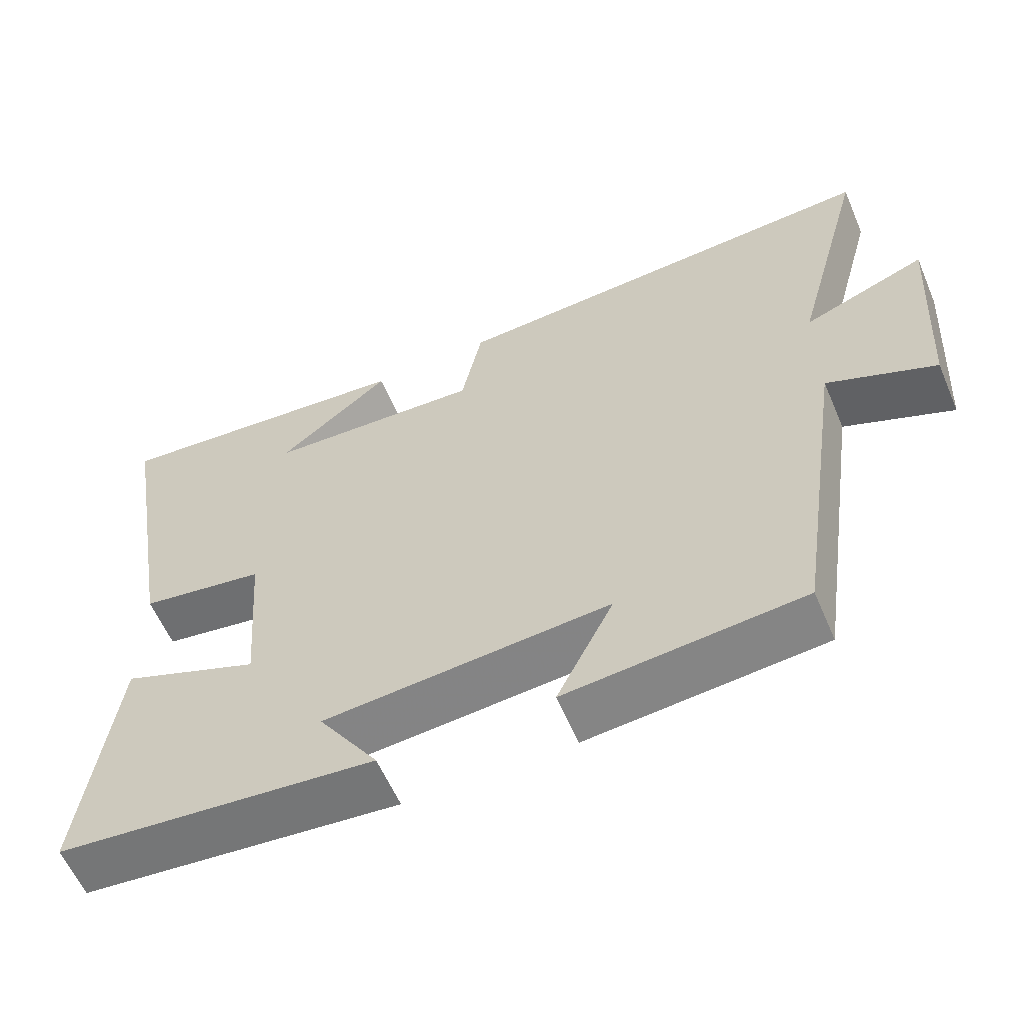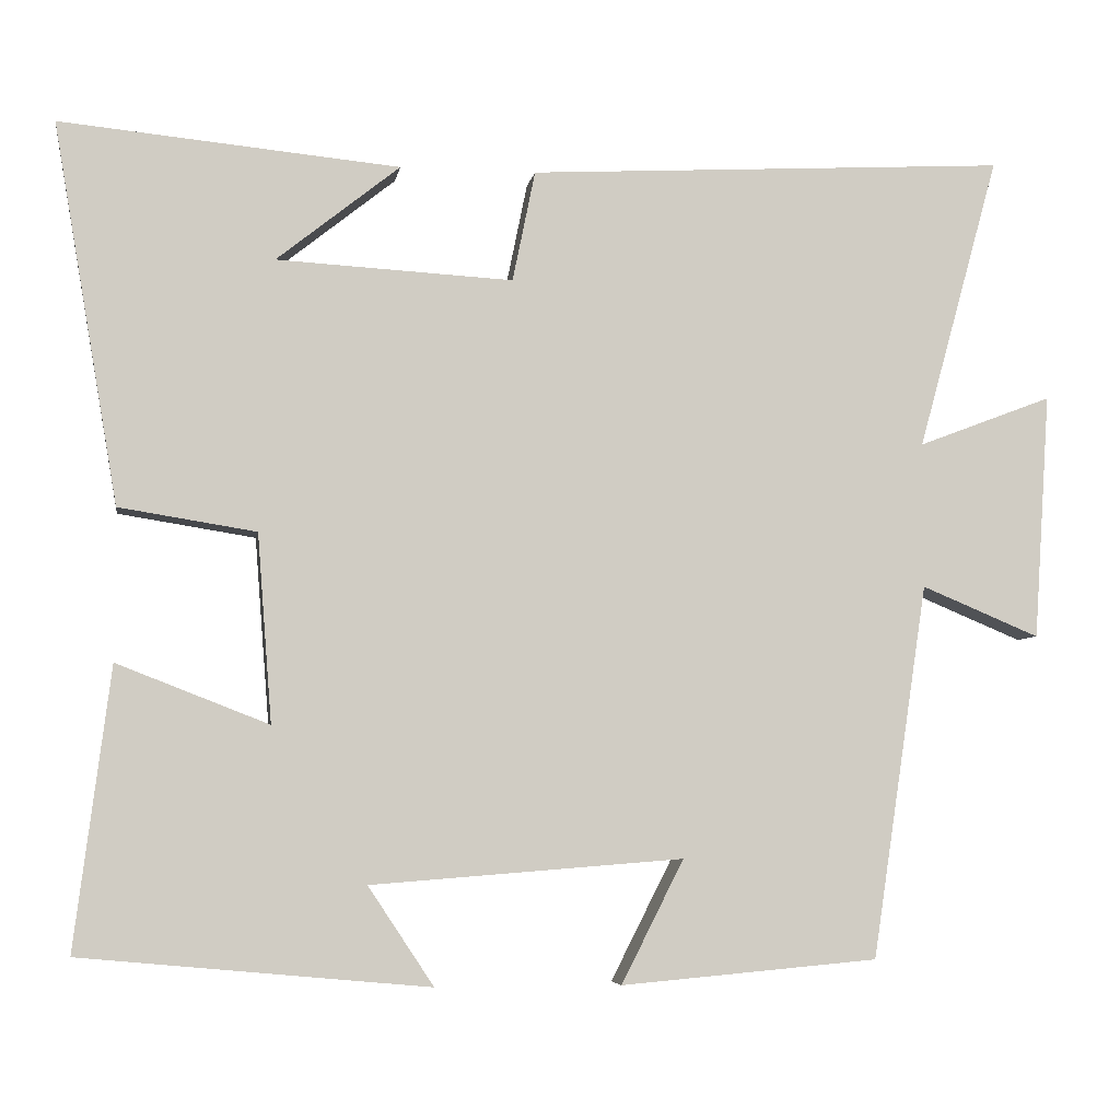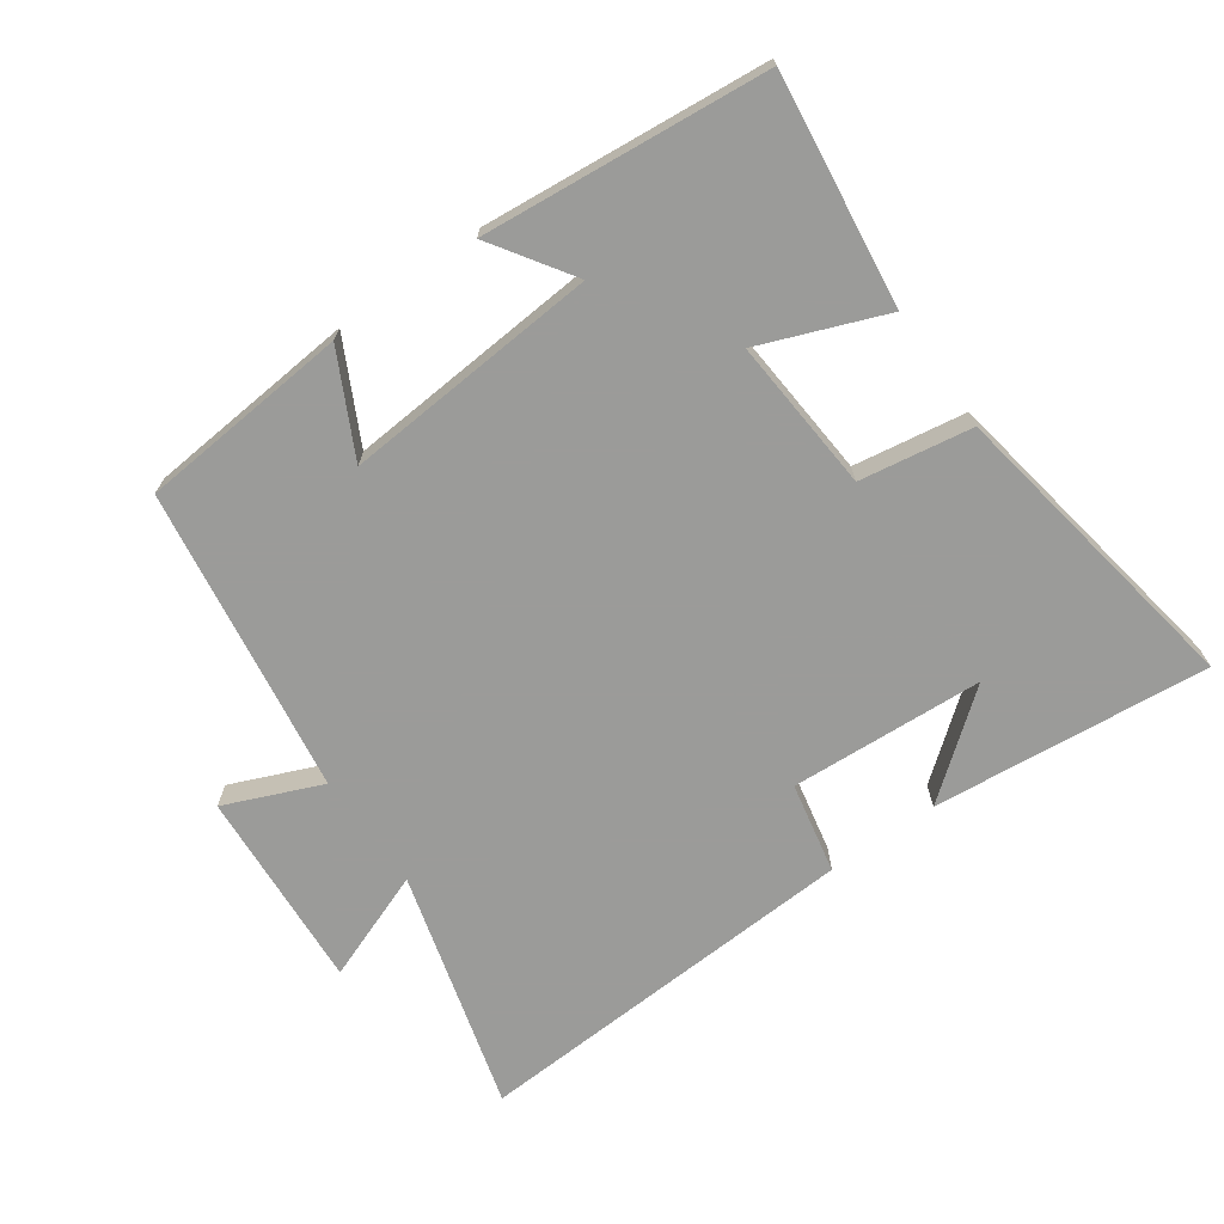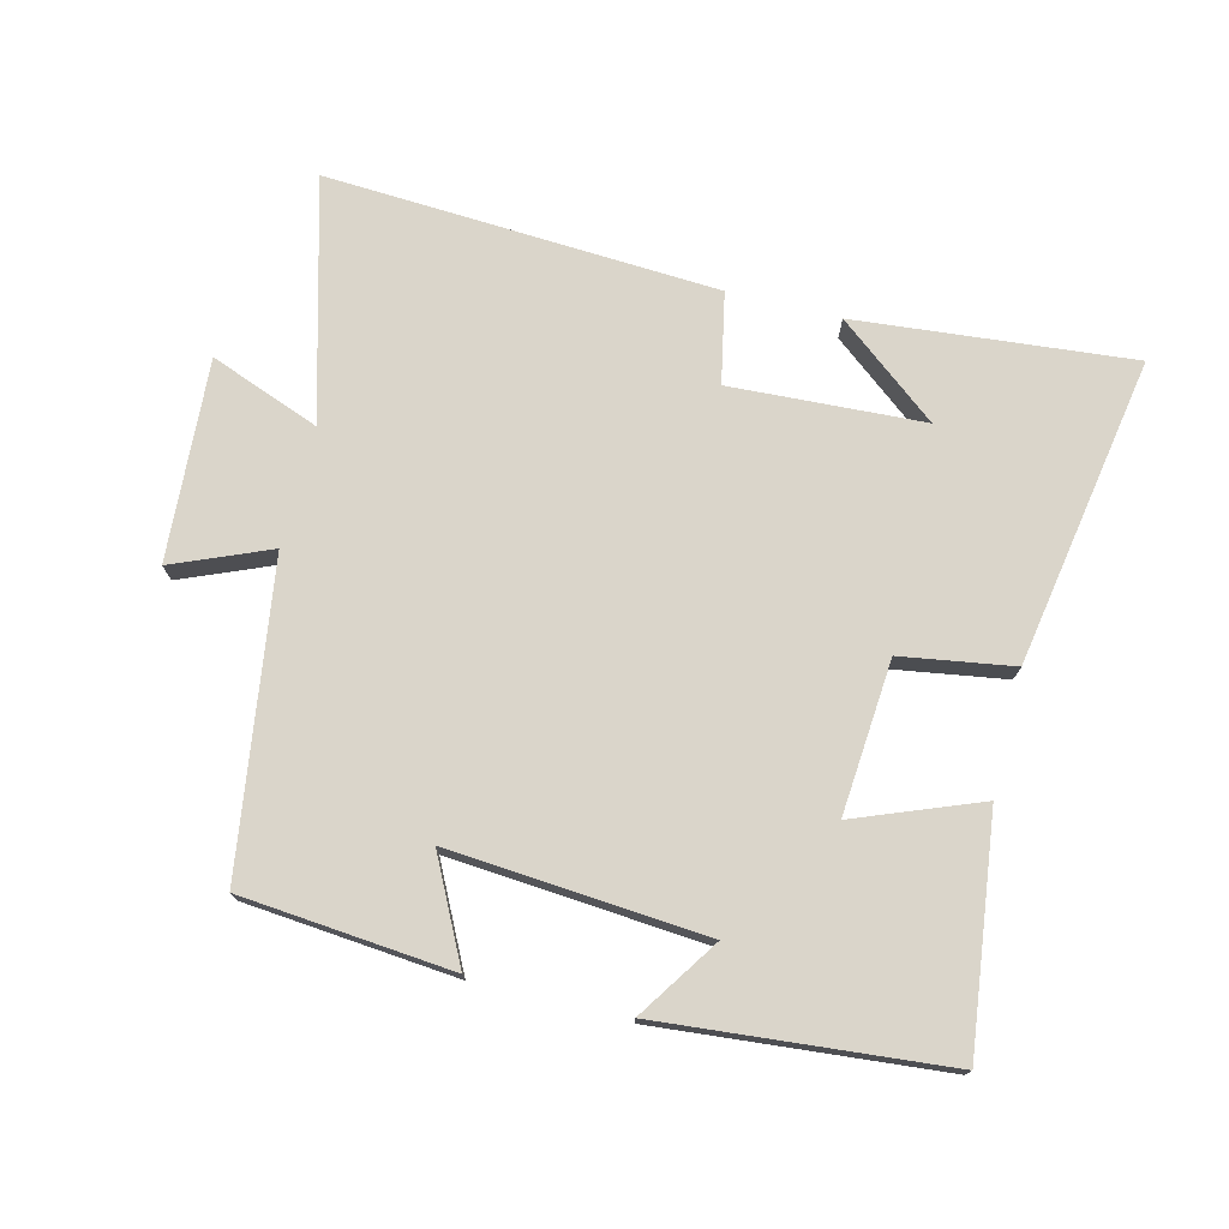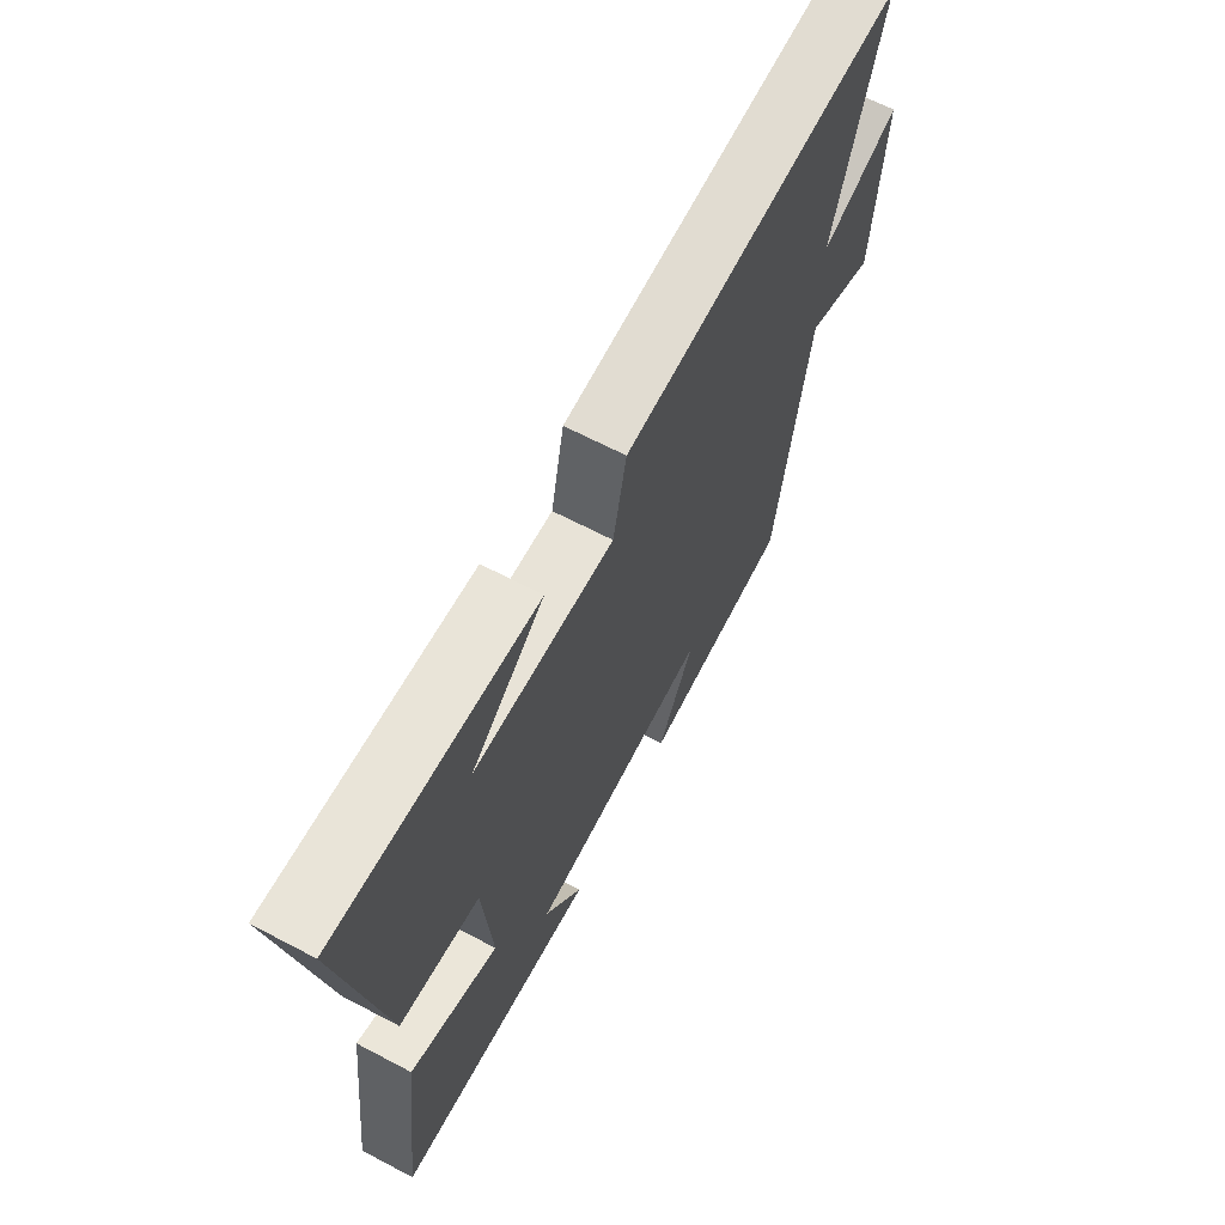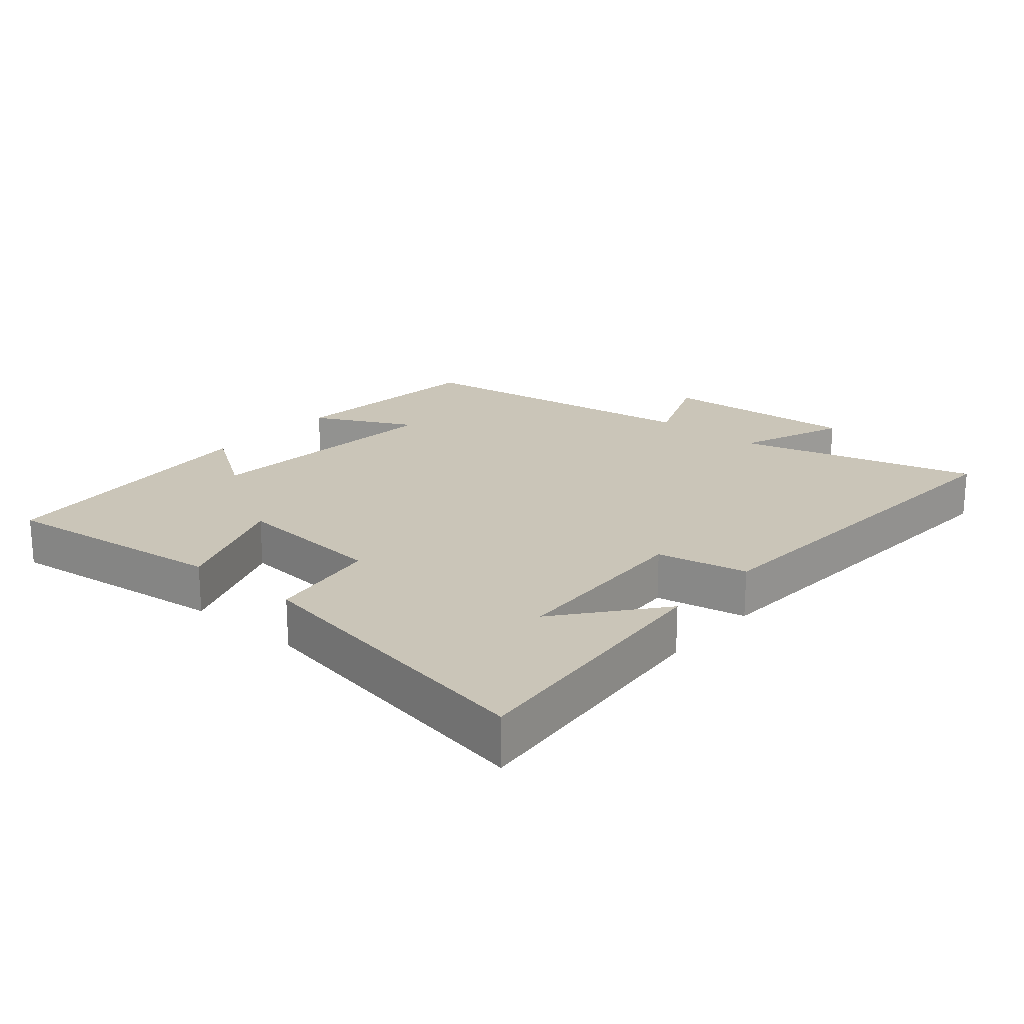
<metadata>
{"format":"obj","ext":"obj","renderer":"f3d","projection":"perspective","resolution":1024,"background":"white","views":[{"elev":-59.4,"azim":23.2,"up":"+Z"},{"elev":-5.5,"azim":-9.1,"up":"+Z"},{"elev":-69.6,"azim":-144.8,"up":"+Y"},{"elev":74.2,"azim":-165.9,"up":"+Y"},{"elev":65.8,"azim":-62.2,"up":"+Z"},{"elev":20.4,"azim":-49.2,"up":"+Y"}]}
</metadata>
<code>
v -0.544 0.07 -0.46
v -0.5 0.07 -0.114
v -0.313 0.07 -0.187
v -0.331 0.07 0.045
v -0.5 0.07 0.072
v -0.58 0.07 0.54
v -0.162 0.07 0.5
v -0.314 0.07 0.379
v -0.022 0.07 0.363
v 0.006 0.07 0.5
v 0.6 0.07 0.533
v 0.5 0.07 0.17
v 0.666 0.07 0.233
v 0.646 0.07 -0.071
v 0.5 0.07 -0.01
v 0.431 0.07 -0.472
v 0.113 0.07 -0.5
v 0.19 0.07 -0.348
v -0.196 0.07 -0.378
v -0.115 0.07 -0.5
v -0.544 0 -0.46
v -0.5 0 -0.114
v -0.313 0 -0.187
v -0.331 0 0.045
v -0.5 0 0.072
v -0.58 0 0.54
v -0.162 0 0.5
v -0.314 0 0.379
v -0.022 0 0.363
v 0.006 0 0.5
v 0.6 0 0.533
v 0.5 0 0.17
v 0.666 0 0.233
v 0.646 0 -0.071
v 0.5 0 -0.01
v 0.431 0 -0.472
v 0.113 0 -0.5
v 0.19 0 -0.348
v -0.196 0 -0.378
v -0.115 0 -0.5
f 19 20 1 2
f 15 16 17 18
f 15 18 19
f 12 13 14 15
f 12 15 19
f 9 10 11 12
f 8 9 12 19
f 6 7 8
f 4 5 6 8
f 3 4 8 19
f 2 3 19
f 22 21 40 39
f 38 37 36 35
f 39 38 35
f 35 34 33 32
f 39 35 32
f 32 31 30 29
f 39 32 29 28
f 28 27 26
f 28 26 25 24
f 39 28 24 23
f 39 23 22
f 1 21 22 2
f 2 22 23 3
f 3 23 24 4
f 4 24 25 5
f 5 25 26 6
f 6 26 27 7
f 7 27 28 8
f 8 28 29 9
f 9 29 30 10
f 10 30 31 11
f 11 31 32 12
f 12 32 33 13
f 13 33 34 14
f 14 34 35 15
f 15 35 36 16
f 16 36 37 17
f 17 37 38 18
f 18 38 39 19
f 19 39 40 20
f 20 40 21 1

</code>
